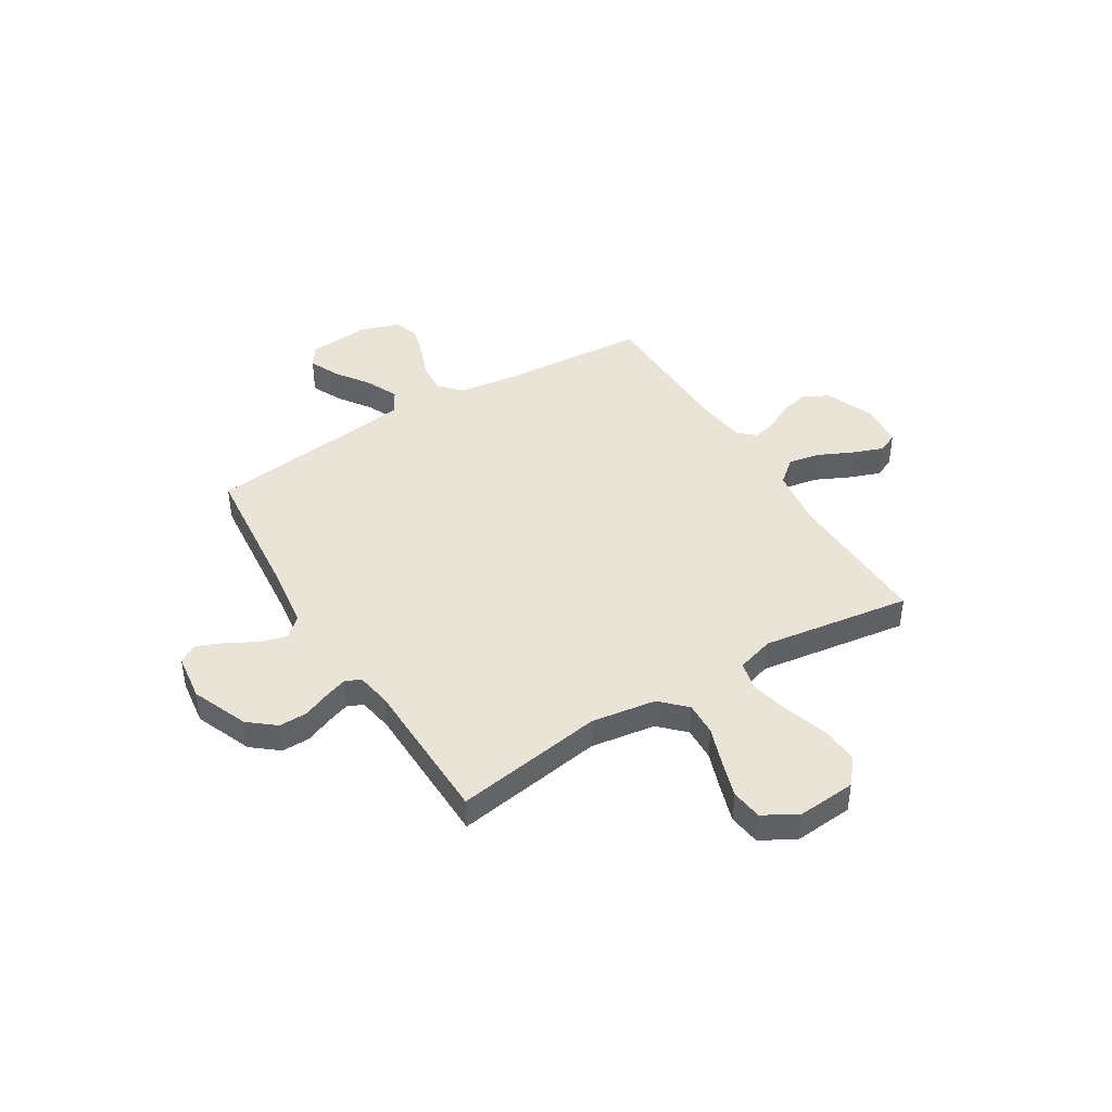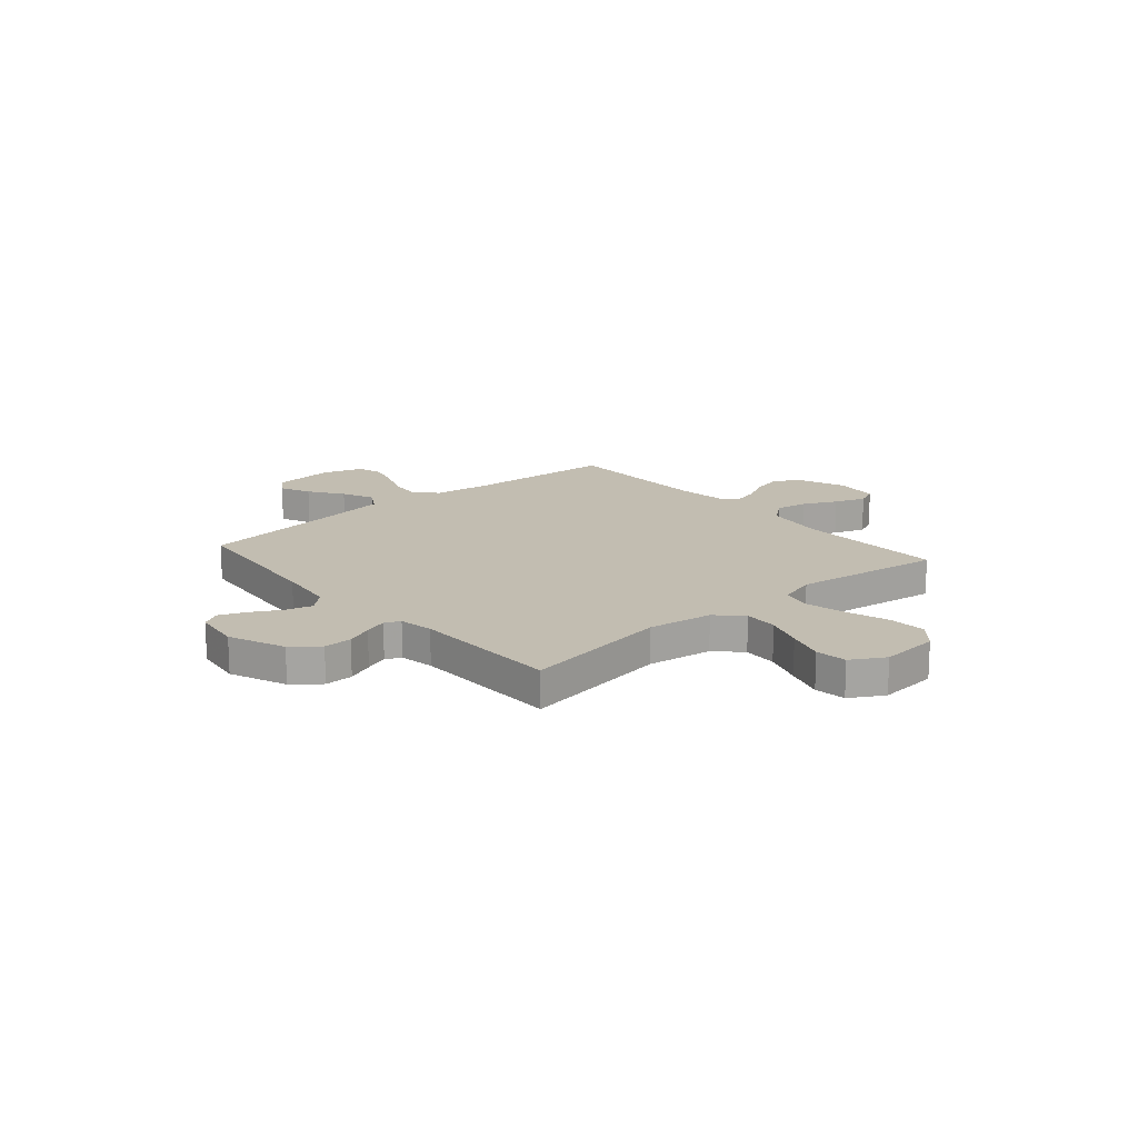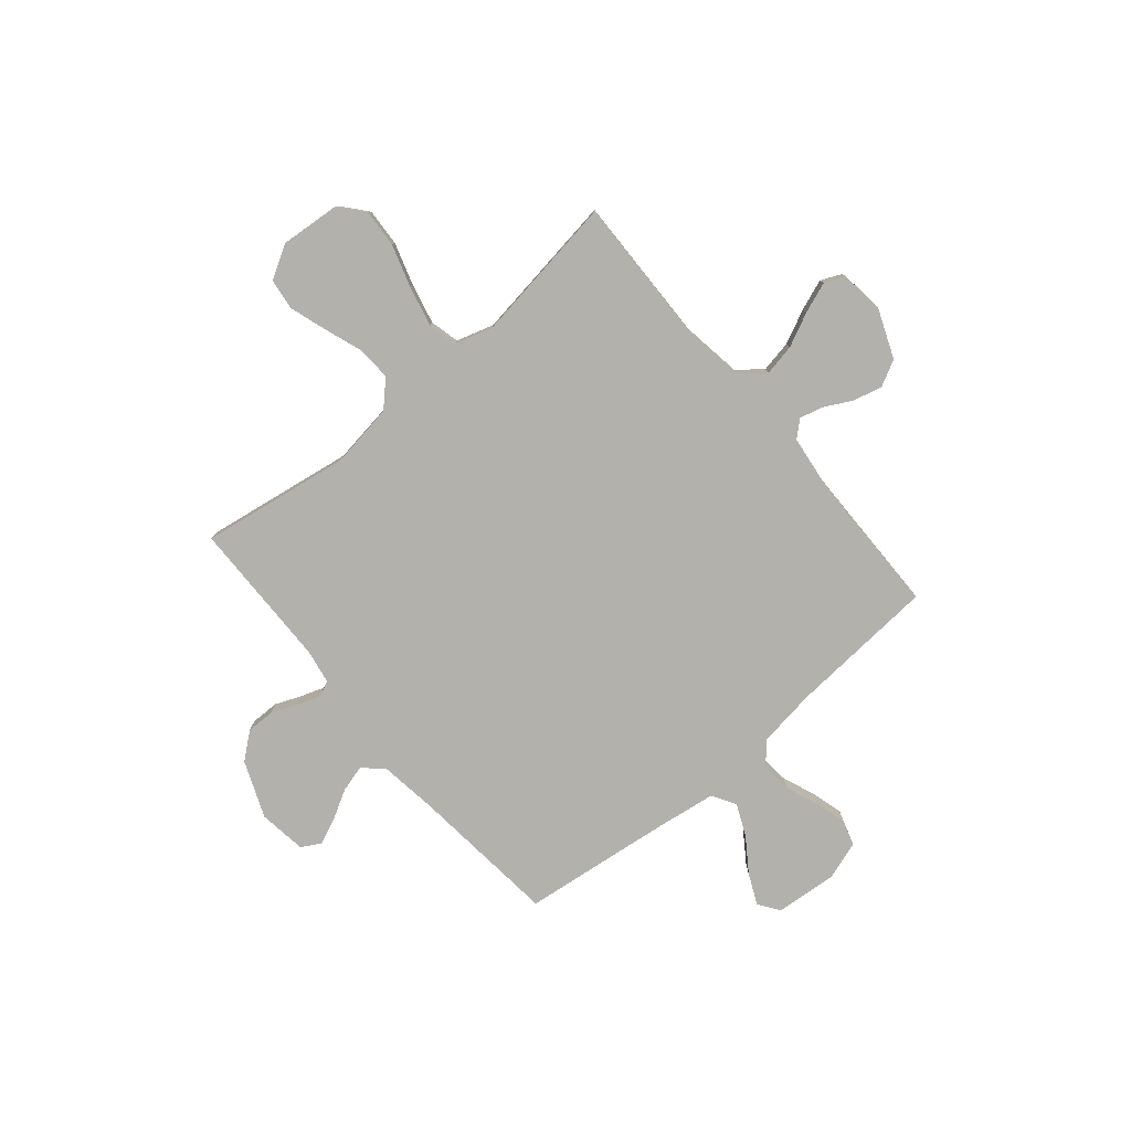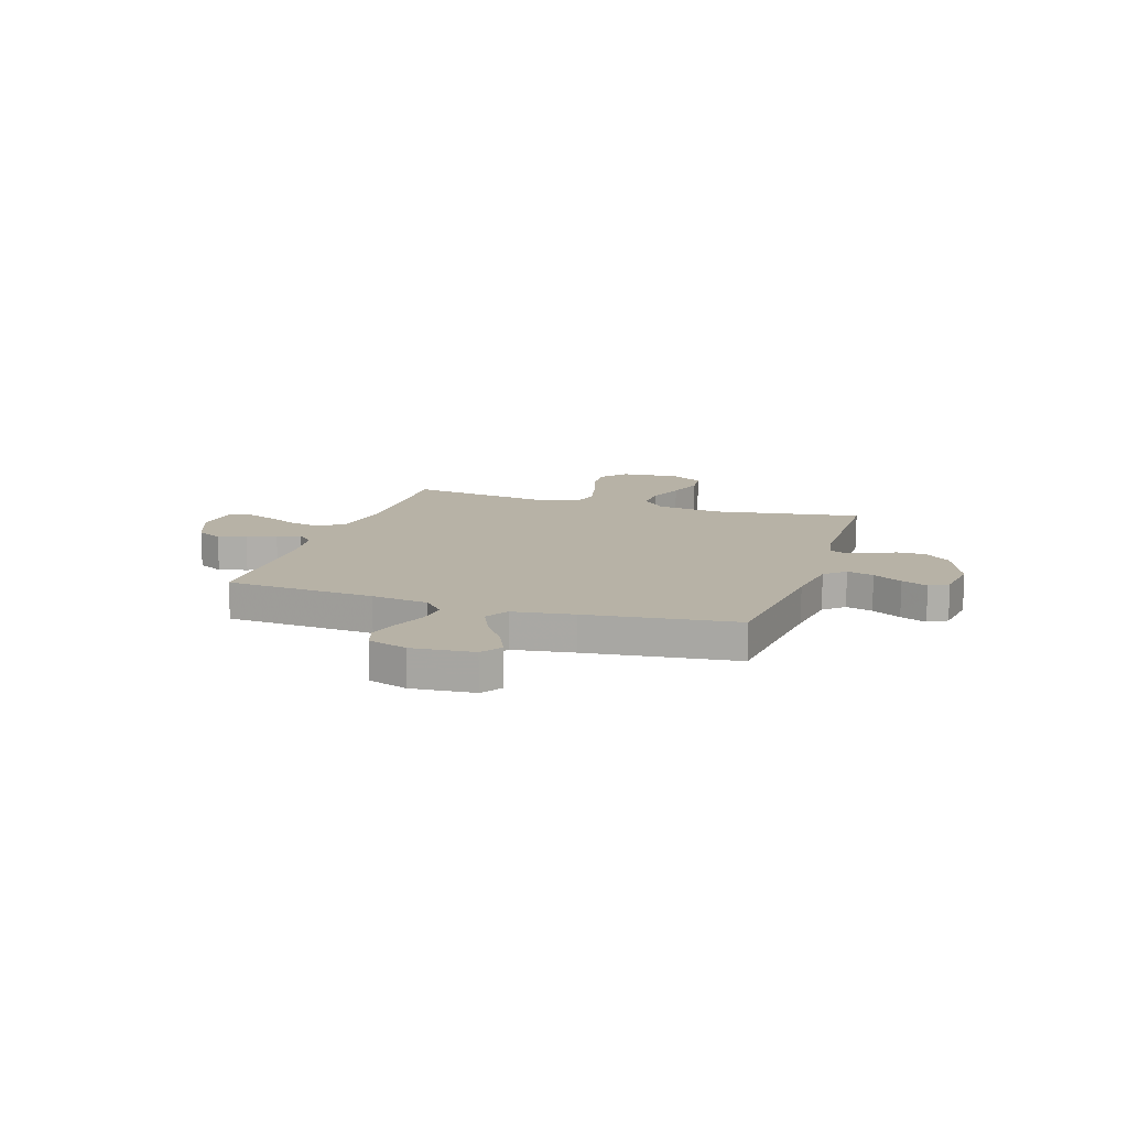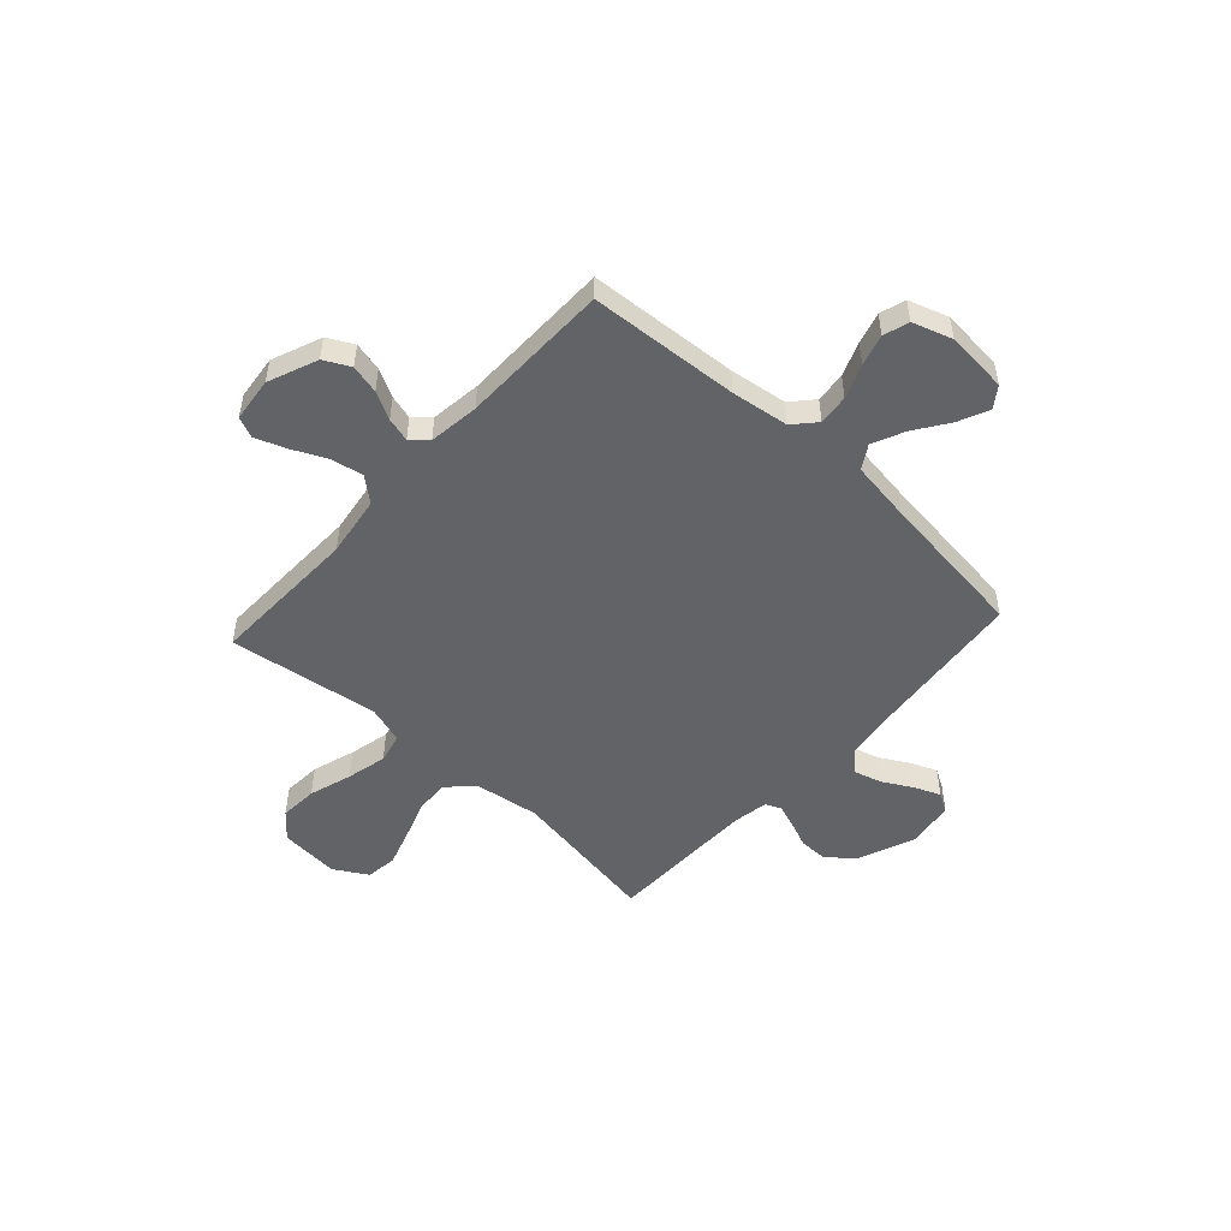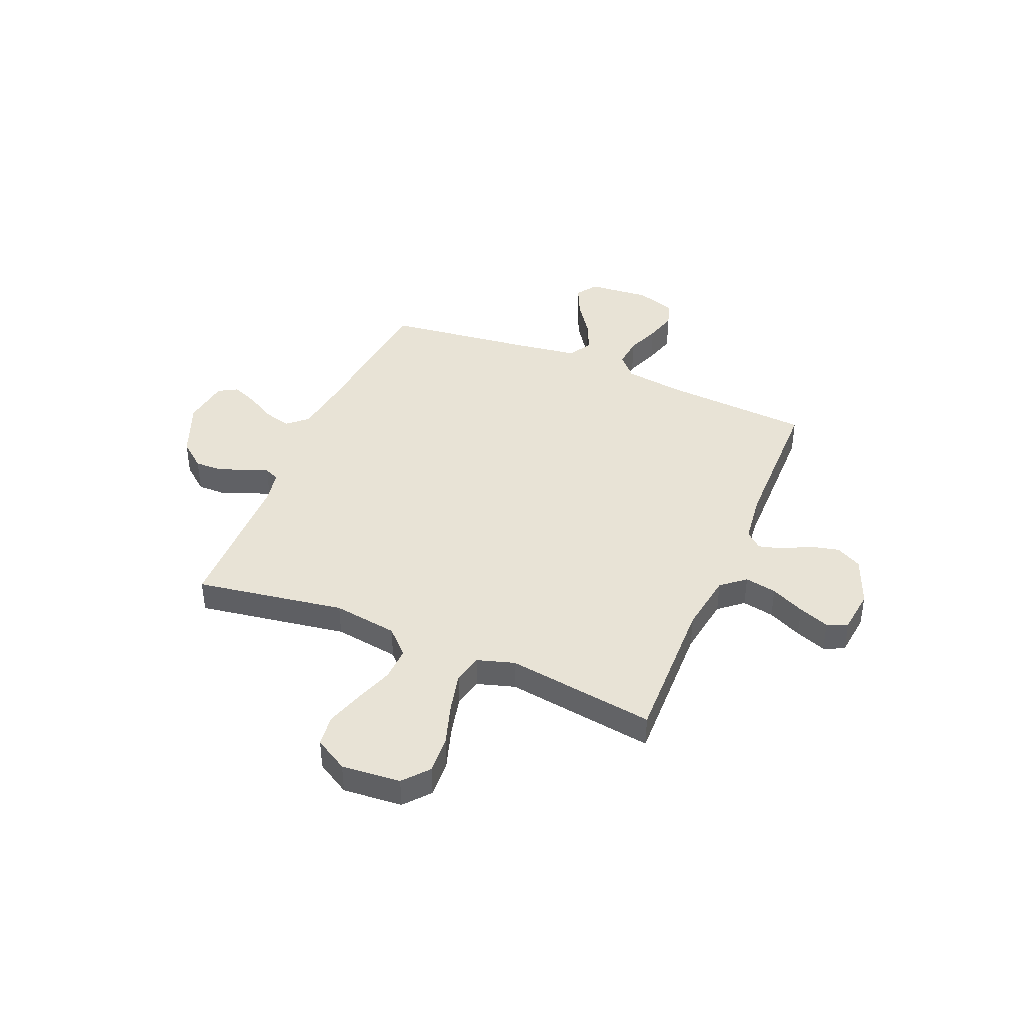
<metadata>
{"format":"obj","ext":"obj","renderer":"f3d","projection":"perspective","resolution":1024,"background":"white","views":[{"elev":42.9,"azim":-121.5,"up":"+Y"},{"elev":16.9,"azim":-130.9,"up":"+Y"},{"elev":-79.1,"azim":-49.8,"up":"+Y"},{"elev":12.5,"azim":108.1,"up":"+Y"},{"elev":-51.0,"azim":47.7,"up":"+Y"},{"elev":41.5,"azim":-67.2,"up":"+Y"}]}
</metadata>
<code>
v -0.5 0.07 0.5
v -0.2 0.07 0.492
v -0.079 0.07 0.51
v -0.039 0.07 0.558
v -0.051 0.07 0.622
v -0.083 0.07 0.69
v -0.106 0.07 0.752
v -0.088 0.07 0.793
v 0 0.07 0.803
v 0.099 0.07 0.763
v 0.126 0.07 0.711
v 0.112 0.07 0.653
v 0.083 0.07 0.598
v 0.07 0.07 0.55
v 0.099 0.07 0.517
v 0.2 0.07 0.504
v 0.5 0.07 0.5
v 0.52 0.07 0.2
v 0.536 0.07 0.085
v 0.58 0.07 0.045
v 0.641 0.07 0.051
v 0.708 0.07 0.077
v 0.771 0.07 0.095
v 0.822 0.07 0.079
v 0.848 0.07 0
v 0.837 0.07 -0.124
v 0.795 0.07 -0.153
v 0.734 0.07 -0.125
v 0.666 0.07 -0.078
v 0.602 0.07 -0.049
v 0.555 0.07 -0.077
v 0.537 0.07 -0.2
v 0.5 0.07 -0.5
v 0.2 0.07 -0.53
v 0.084 0.07 -0.546
v 0.048 0.07 -0.586
v 0.063 0.07 -0.64
v 0.096 0.07 -0.699
v 0.118 0.07 -0.752
v 0.096 0.07 -0.79
v 0 0.07 -0.803
v -0.113 0.07 -0.757
v -0.156 0.07 -0.704
v -0.155 0.07 -0.647
v -0.133 0.07 -0.594
v -0.117 0.07 -0.548
v -0.131 0.07 -0.517
v -0.2 0.07 -0.505
v -0.5 0.07 -0.5
v -0.452 0.07 -0.2
v -0.471 0.07 -0.07
v -0.52 0.07 -0.021
v -0.588 0.07 -0.024
v -0.665 0.07 -0.051
v -0.74 0.07 -0.075
v -0.803 0.07 -0.067
v -0.842 0.07 0
v -0.832 0.07 0.119
v -0.781 0.07 0.162
v -0.705 0.07 0.157
v -0.62 0.07 0.13
v -0.539 0.07 0.111
v -0.48 0.07 0.125
v -0.457 0.07 0.2
v -0.5 0 0.5
v -0.2 0 0.492
v -0.079 0 0.51
v -0.039 0 0.558
v -0.051 0 0.622
v -0.083 0 0.69
v -0.106 0 0.752
v -0.088 0 0.793
v 0 0 0.803
v 0.099 0 0.763
v 0.126 0 0.711
v 0.112 0 0.653
v 0.083 0 0.598
v 0.07 0 0.55
v 0.099 0 0.517
v 0.2 0 0.504
v 0.5 0 0.5
v 0.52 0 0.2
v 0.536 0 0.085
v 0.58 0 0.045
v 0.641 0 0.051
v 0.708 0 0.077
v 0.771 0 0.095
v 0.822 0 0.079
v 0.848 0 0
v 0.837 0 -0.124
v 0.795 0 -0.153
v 0.734 0 -0.125
v 0.666 0 -0.078
v 0.602 0 -0.049
v 0.555 0 -0.077
v 0.537 0 -0.2
v 0.5 0 -0.5
v 0.2 0 -0.53
v 0.084 0 -0.546
v 0.048 0 -0.586
v 0.063 0 -0.64
v 0.096 0 -0.699
v 0.118 0 -0.752
v 0.096 0 -0.79
v 0 0 -0.803
v -0.113 0 -0.757
v -0.156 0 -0.704
v -0.155 0 -0.647
v -0.133 0 -0.594
v -0.117 0 -0.548
v -0.131 0 -0.517
v -0.2 0 -0.505
v -0.5 0 -0.5
v -0.452 0 -0.2
v -0.471 0 -0.07
v -0.52 0 -0.021
v -0.588 0 -0.024
v -0.665 0 -0.051
v -0.74 0 -0.075
v -0.803 0 -0.067
v -0.842 0 0
v -0.832 0 0.119
v -0.781 0 0.162
v -0.705 0 0.157
v -0.62 0 0.13
v -0.539 0 0.111
v -0.48 0 0.125
v -0.457 0 0.2
f 58 59 60 61
f 58 61 62
f 57 58 62
f 56 57 62 63
f 53 54 55 56
f 48 49 50
f 47 48 50 51
f 42 43 44 45
f 42 45 46
f 41 42 46
f 40 41 46 47
f 37 38 39 40
f 36 37 40 47
f 32 33 34
f 31 32 34 35
f 26 27 28 29
f 26 29 30
f 25 26 30
f 24 25 30
f 21 22 23 24
f 21 24 30
f 20 21 30 31
f 16 17 18
f 15 16 18 19
f 10 11 12 13
f 10 13 14
f 9 10 14
f 8 9 14
f 5 6 7 8
f 5 8 14
f 4 5 14 15
f 64 1 2
f 63 64 2 3
f 53 56 63
f 52 53 63 3
f 35 36 47 51
f 19 20 31 35
f 19 35 51 52
f 15 19 52
f 3 4 15 52
f 125 124 123 122
f 126 125 122
f 126 122 121
f 127 126 121 120
f 120 119 118 117
f 114 113 112
f 115 114 112 111
f 109 108 107 106
f 110 109 106
f 110 106 105
f 111 110 105 104
f 104 103 102 101
f 111 104 101 100
f 98 97 96
f 99 98 96 95
f 93 92 91 90
f 94 93 90
f 94 90 89
f 94 89 88
f 88 87 86 85
f 94 88 85
f 95 94 85 84
f 82 81 80
f 83 82 80 79
f 77 76 75 74
f 78 77 74
f 78 74 73
f 78 73 72
f 72 71 70 69
f 78 72 69
f 79 78 69 68
f 66 65 128
f 67 66 128 127
f 127 120 117
f 67 127 117 116
f 115 111 100 99
f 99 95 84 83
f 116 115 99 83
f 116 83 79
f 116 79 68 67
f 1 65 66 2
f 2 66 67 3
f 3 67 68 4
f 4 68 69 5
f 5 69 70 6
f 6 70 71 7
f 7 71 72 8
f 8 72 73 9
f 9 73 74 10
f 10 74 75 11
f 11 75 76 12
f 12 76 77 13
f 13 77 78 14
f 14 78 79 15
f 15 79 80 16
f 16 80 81 17
f 17 81 82 18
f 18 82 83 19
f 19 83 84 20
f 20 84 85 21
f 21 85 86 22
f 22 86 87 23
f 23 87 88 24
f 24 88 89 25
f 25 89 90 26
f 26 90 91 27
f 27 91 92 28
f 28 92 93 29
f 29 93 94 30
f 30 94 95 31
f 31 95 96 32
f 32 96 97 33
f 33 97 98 34
f 34 98 99 35
f 35 99 100 36
f 36 100 101 37
f 37 101 102 38
f 38 102 103 39
f 39 103 104 40
f 40 104 105 41
f 41 105 106 42
f 42 106 107 43
f 43 107 108 44
f 44 108 109 45
f 45 109 110 46
f 46 110 111 47
f 47 111 112 48
f 48 112 113 49
f 49 113 114 50
f 50 114 115 51
f 51 115 116 52
f 52 116 117 53
f 53 117 118 54
f 54 118 119 55
f 55 119 120 56
f 56 120 121 57
f 57 121 122 58
f 58 122 123 59
f 59 123 124 60
f 60 124 125 61
f 61 125 126 62
f 62 126 127 63
f 63 127 128 64
f 64 128 65 1

</code>
